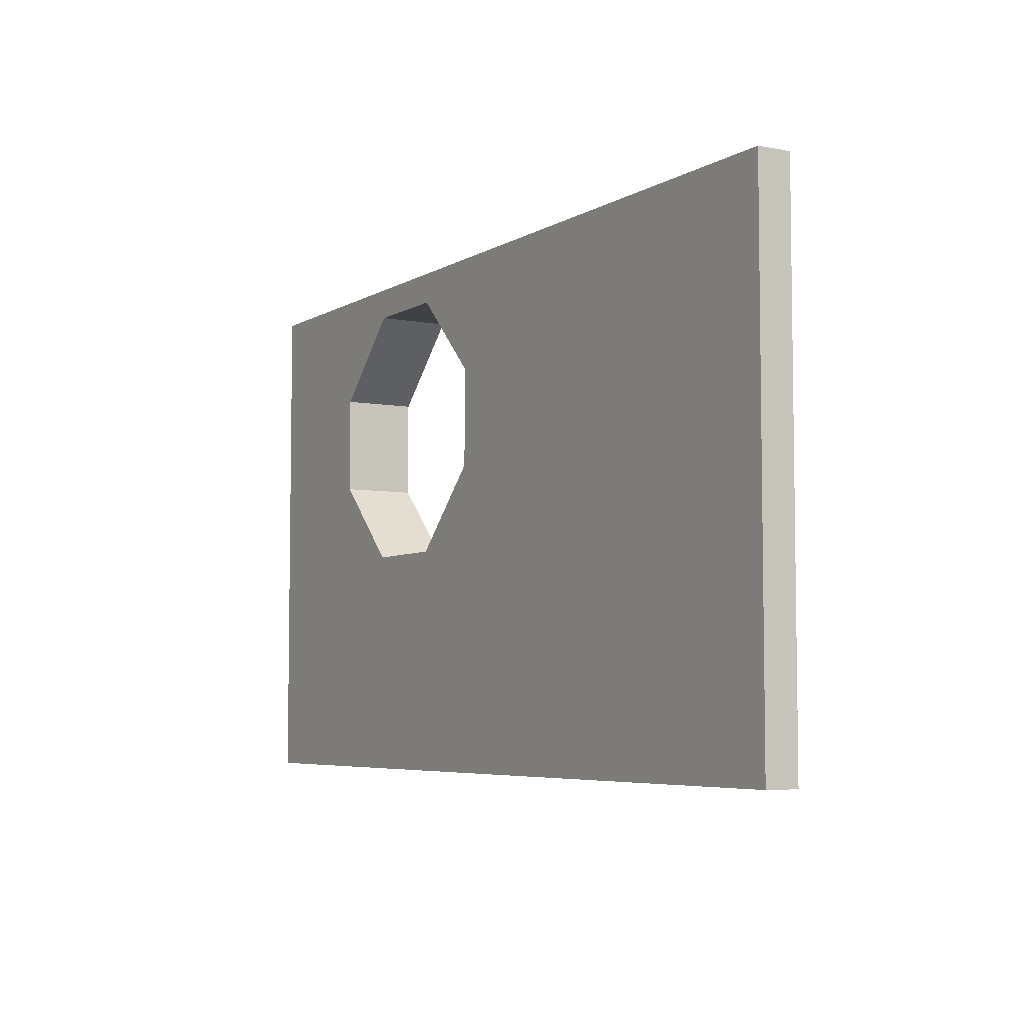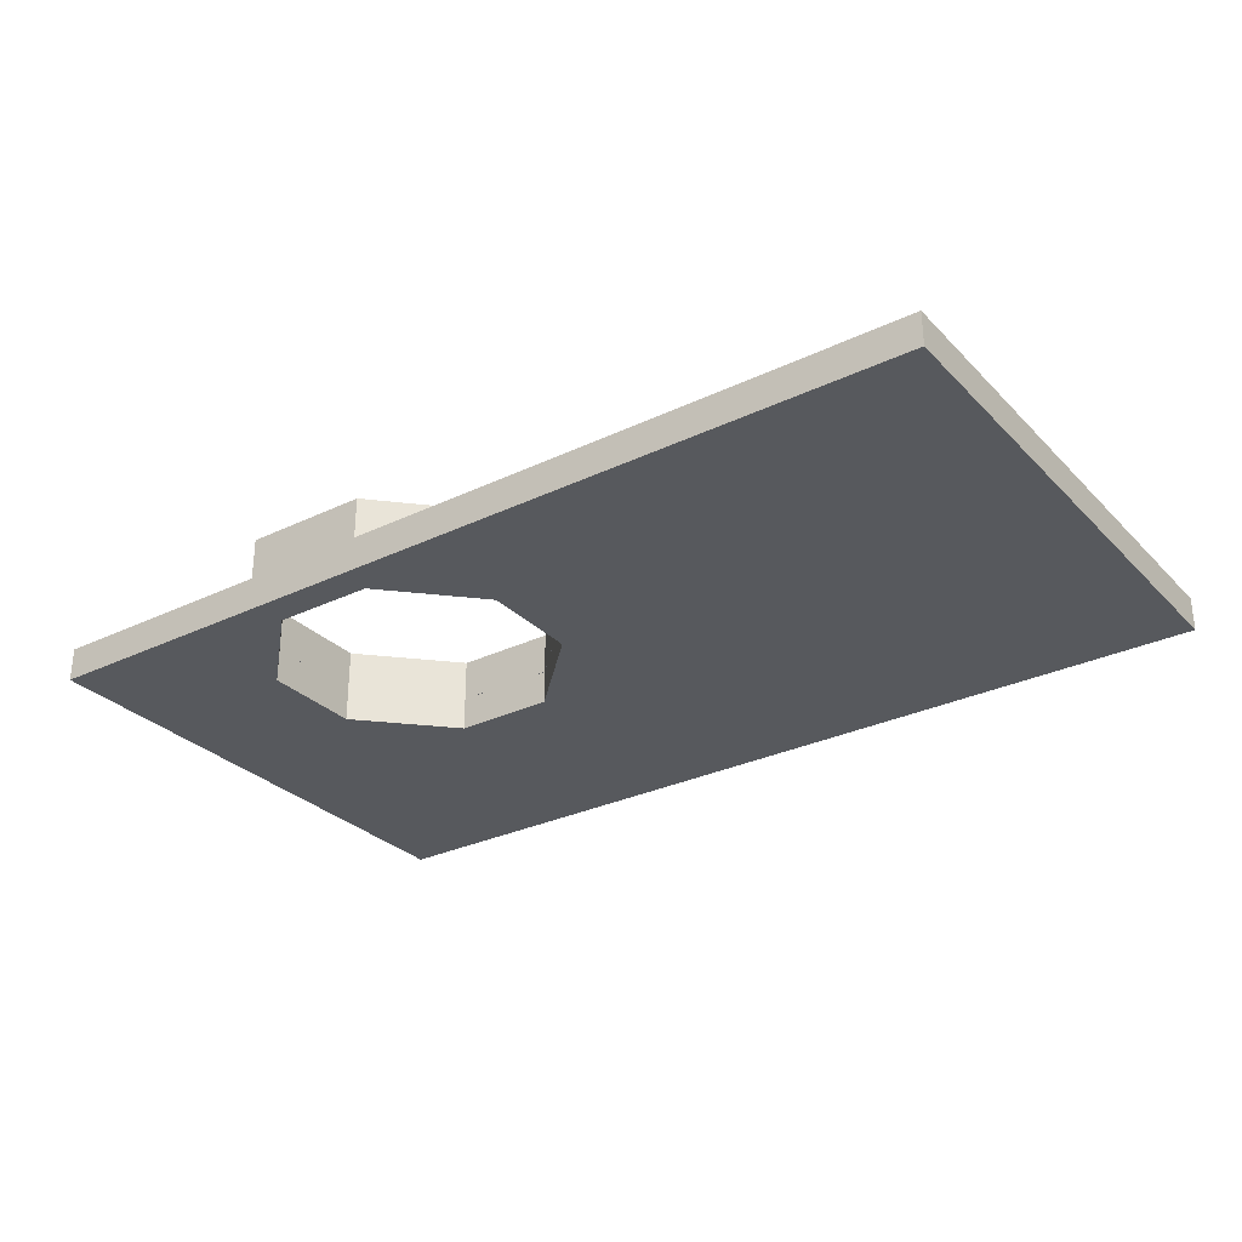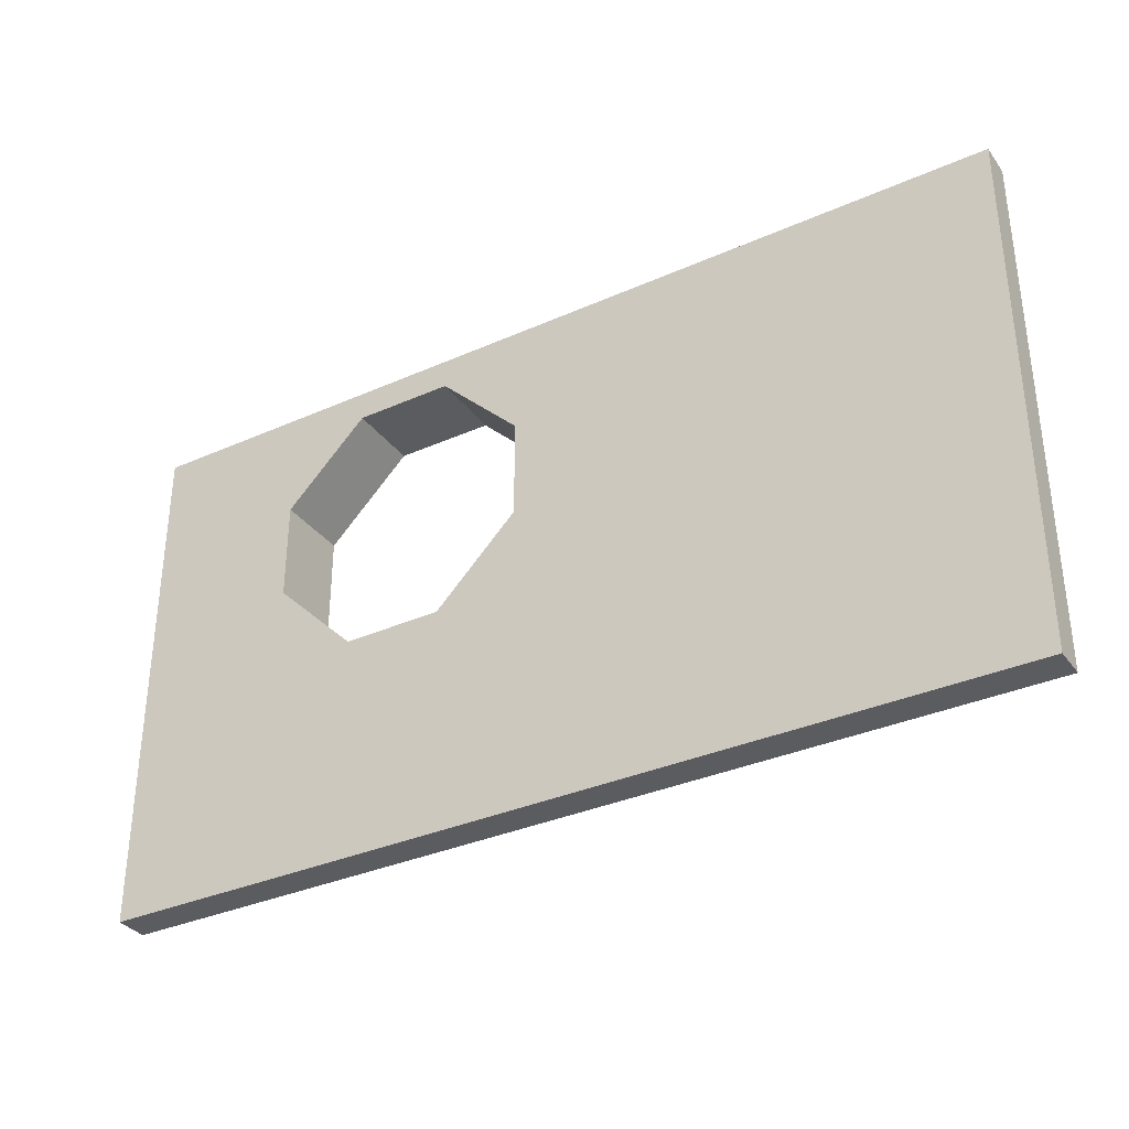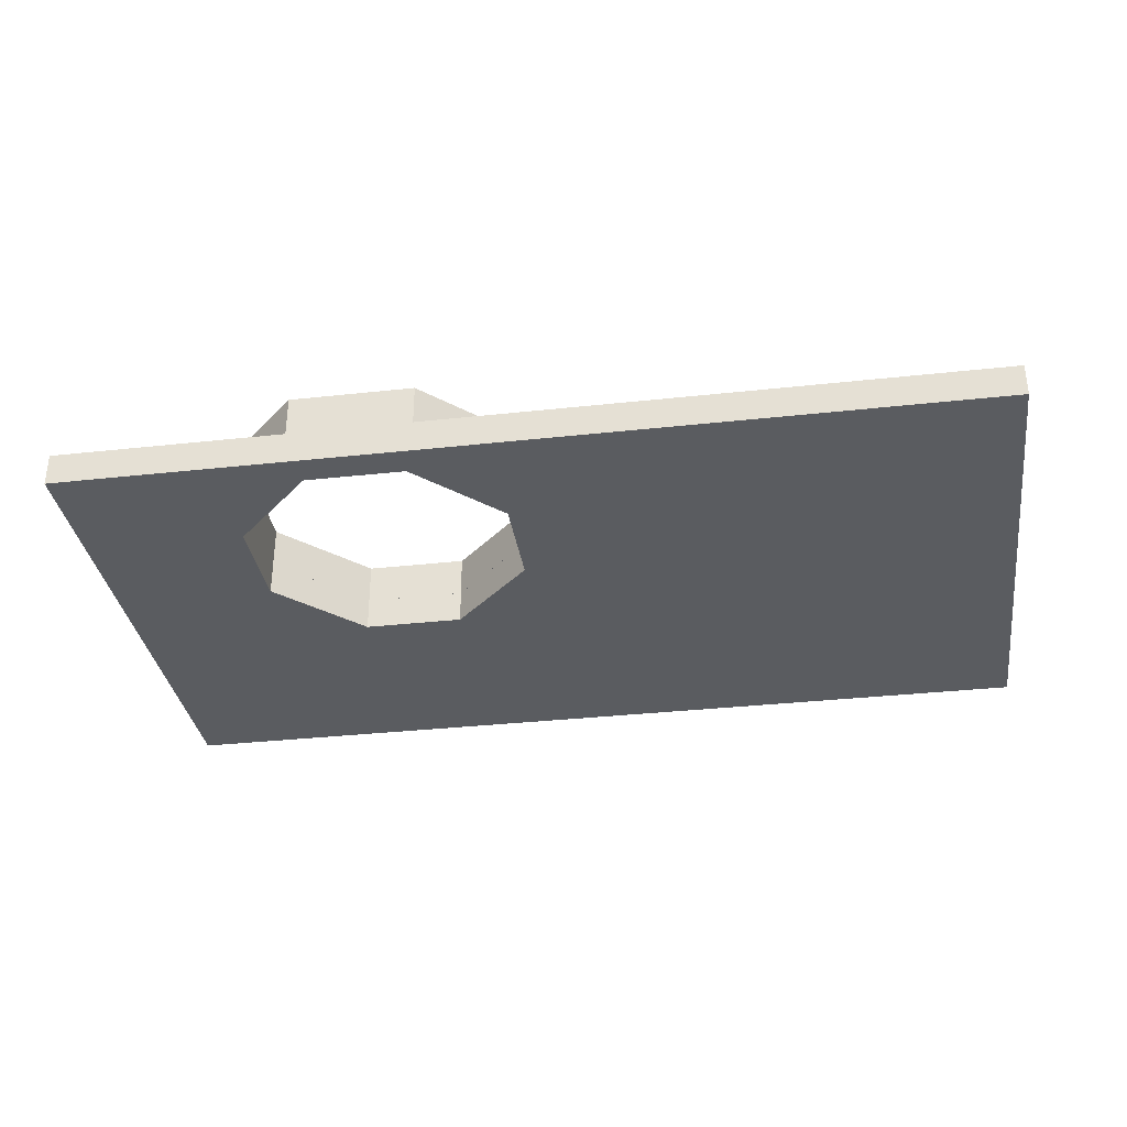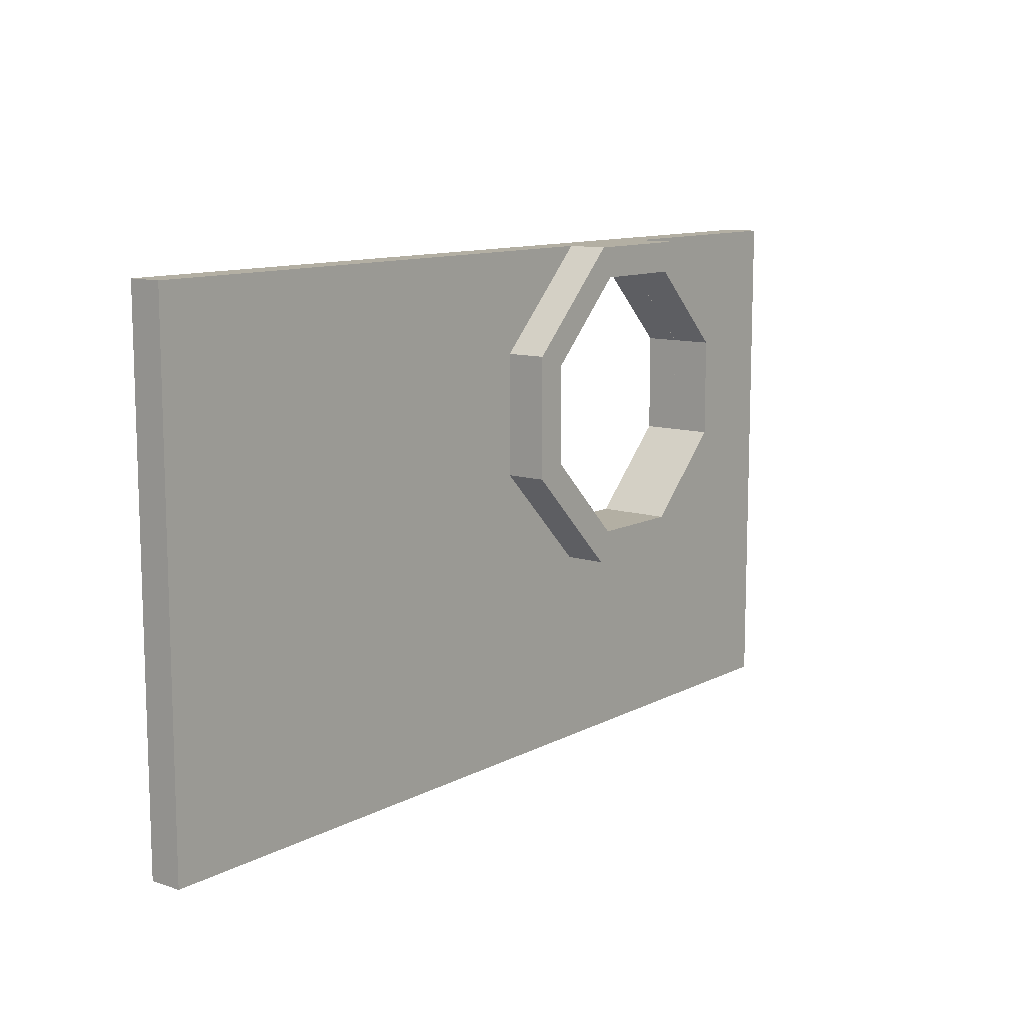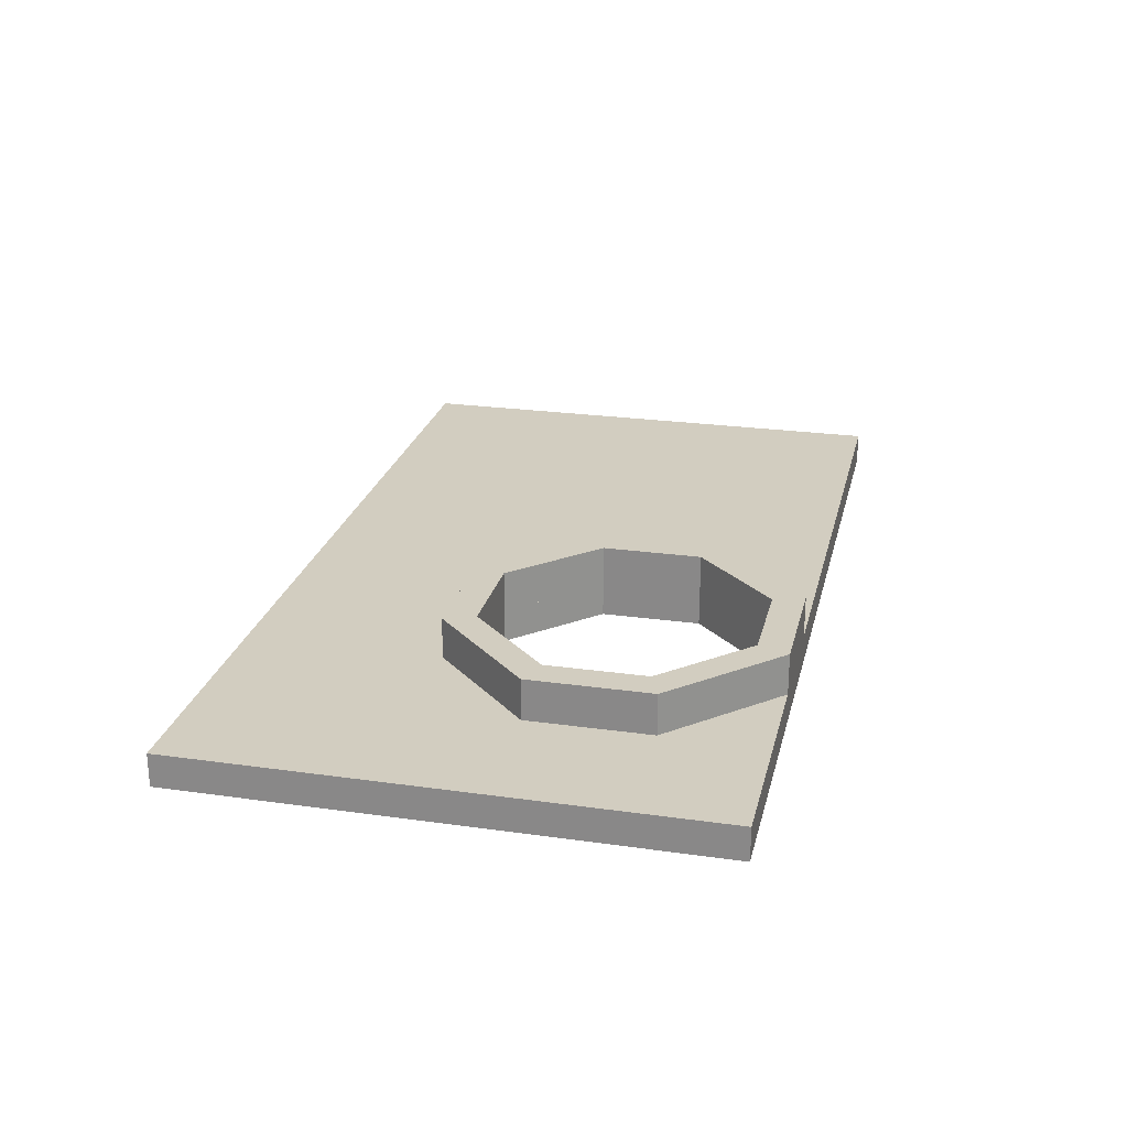
<metadata>
{"format":"obj","ext":"obj","renderer":"f3d","projection":"perspective","resolution":1024,"background":"white","views":[{"elev":-5.5,"azim":-120.6,"up":"+Y"},{"elev":-29.7,"azim":-145.0,"up":"+Z"},{"elev":-34.1,"azim":-149.0,"up":"+Y"},{"elev":-33.8,"azim":-171.5,"up":"+Z"},{"elev":11.1,"azim":-51.7,"up":"+Y"},{"elev":24.3,"azim":103.1,"up":"+Z"}]}
</metadata>
<code>
o Cube.001_Cube.002
v 4.935 -1.856 0.6192
v 1.856 -4.935 0.6192
v 1.856 4.935 0.6192
v 4.935 1.856 0.6192
v -1.856 -4.935 0.6192
v -4.935 -1.856 0.6192
v -4.935 1.856 0.6192
v -1.856 4.935 0.6192
v 4.935 -1.856 -0.6192
v 1.856 -4.935 -0.6192
v 1.856 4.935 -0.6192
v 4.935 1.856 -0.6192
v -1.856 -4.935 -0.6192
v -4.935 -1.856 -0.6192
v -4.935 1.856 -0.6192
v -1.856 4.935 -0.6192
v 4 1.504 0.6192
v -1.504 4 0.6192
v -4 -1.504 0.6192
v 1.504 -4 0.6192
v 4 -1.504 0.6192
v 1.504 4 0.6192
v -4 1.504 0.6192
v -1.504 -4 0.6192
v 4 1.504 -0.6192
v 1.504 -4 -0.6192
v -4 -1.504 -0.6192
v -1.504 4 -0.6192
v -1.504 -4 -0.6192
v 4 -1.504 -0.6192
v -4 1.504 -0.6192
v 1.504 4 -0.6192
f 6 5 19
f 4 3 17
f 15 28 31
f 9 10 30
f 4 11 3
f 5 10 2
f 7 14 6
f 6 13 5
f 2 9 1
f 3 16 8
f 8 15 7
f 1 12 4
f 21 25 30
f 18 32 22
f 19 31 23
f 19 29 27
f 23 28 18
f 20 30 26
f 22 25 17
f 24 26 29
f 18 8 7
f 2 1 21
f 2 21 20
f 23 18 7
f 19 23 6
f 23 7 6
f 5 2 24
f 2 20 24
f 5 24 19
f 17 21 4
f 21 1 4
f 3 8 22
f 8 18 22
f 3 22 17
f 27 14 15
f 15 16 28
f 31 27 15
f 32 28 11
f 28 16 11
f 13 14 27
f 13 27 29
f 25 32 11
f 10 13 26
f 13 29 26
f 25 11 12
f 10 26 30
f 30 25 9
f 25 12 9
f 4 12 11
f 5 13 10
f 7 15 14
f 6 14 13
f 2 10 9
f 3 11 16
f 8 16 15
f 1 9 12
f 21 17 25
f 18 28 32
f 19 27 31
f 19 24 29
f 23 31 28
f 20 21 30
f 22 32 25
f 24 20 26
o Cube.002_Cube
v -18.84 -10.89 -0.6192
v -18.84 4.935 -0.6192
v -18.84 -10.89 -1.619
v -18.84 4.935 -1.619
v 8.88 -10.89 -0.6192
v 8.88 4.935 -0.6192
v 8.88 -10.89 -1.619
v 8.88 4.935 -1.619
v -4.001 1.503 -1.619
v -4.001 -1.506 -1.619
v 1.503 3.998 -1.619
v -1.506 3.998 -1.619
v -1.506 -4.002 -1.619
v 1.503 -4.002 -1.619
v 3.999 1.503 -1.619
v 3.999 -1.506 -1.619
v 3.594 1.907 -1.619
v -1.506 3.998 -0.6192
v 3.824 1.678 -0.6192
v 3.999 -1.506 -0.6192
v 3.999 1.503 -0.6192
v 1.503 3.998 -0.6192
v -4.001 -1.506 -0.6192
v -4.001 1.503 -0.6192
v -1.506 -4.002 -0.6192
v 1.503 -4.002 -0.6192
f 34 35 33
f 36 40 44
f 39 45 46
f 40 37 39
f 37 52 58
f 38 34 50
f 39 33 35
f 36 38 40
f 47 52 53
f 43 50 44
f 42 56 55
f 45 55 57
f 44 56 41
f 48 58 52
f 51 54 49
f 46 57 58
f 34 36 35
f 40 49 43
f 44 41 36
f 40 43 44
f 47 49 40
f 39 35 45
f 35 36 42
f 45 35 42
f 36 41 42
f 47 40 48
f 40 39 48
f 46 48 39
f 40 38 37
f 55 56 34
f 34 33 55
f 33 37 57
f 38 51 53
f 38 53 52
f 57 55 33
f 37 38 52
f 58 57 37
f 54 51 38
f 34 56 50
f 50 54 38
f 39 37 33
f 36 34 38
f 47 48 52
f 43 54 50
f 42 41 56
f 45 42 55
f 44 50 56
f 48 46 58
f 54 43 49
f 49 47 51
f 47 53 51
f 46 45 57

</code>
